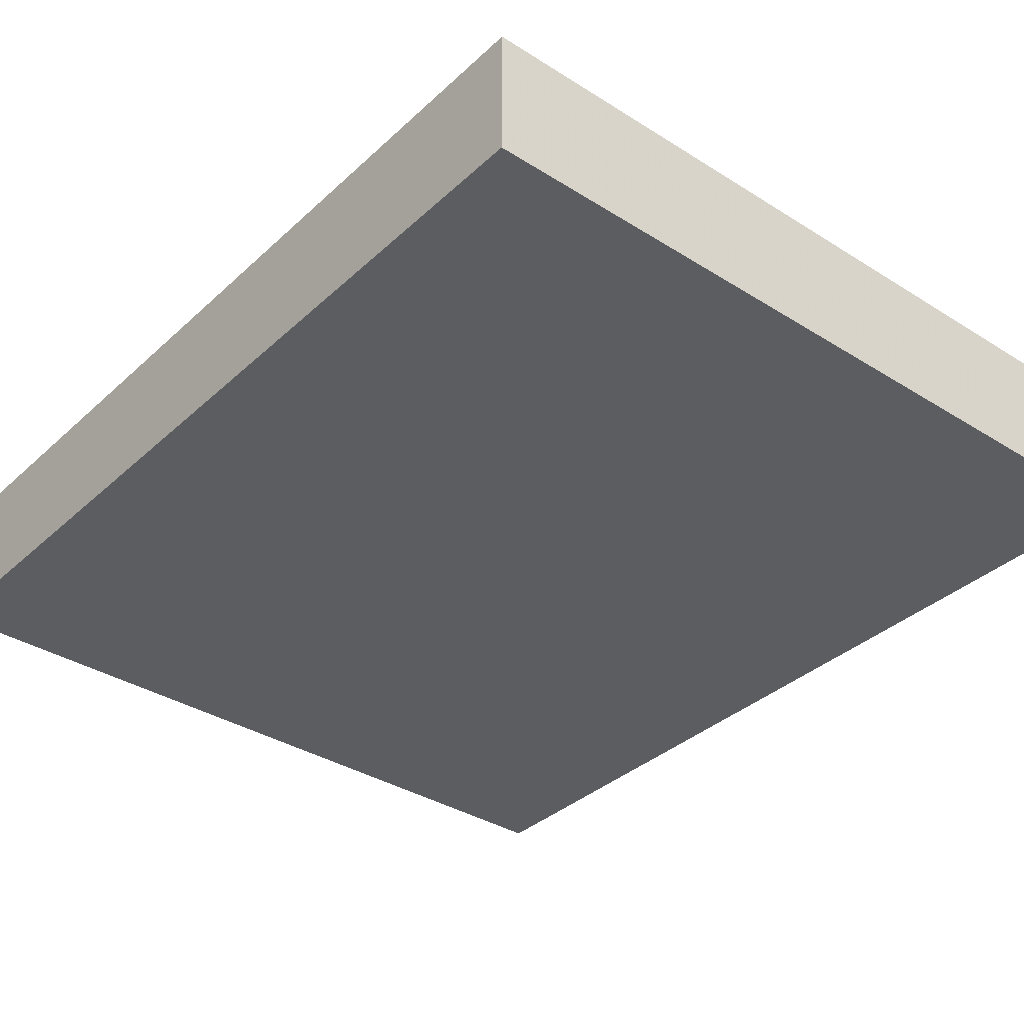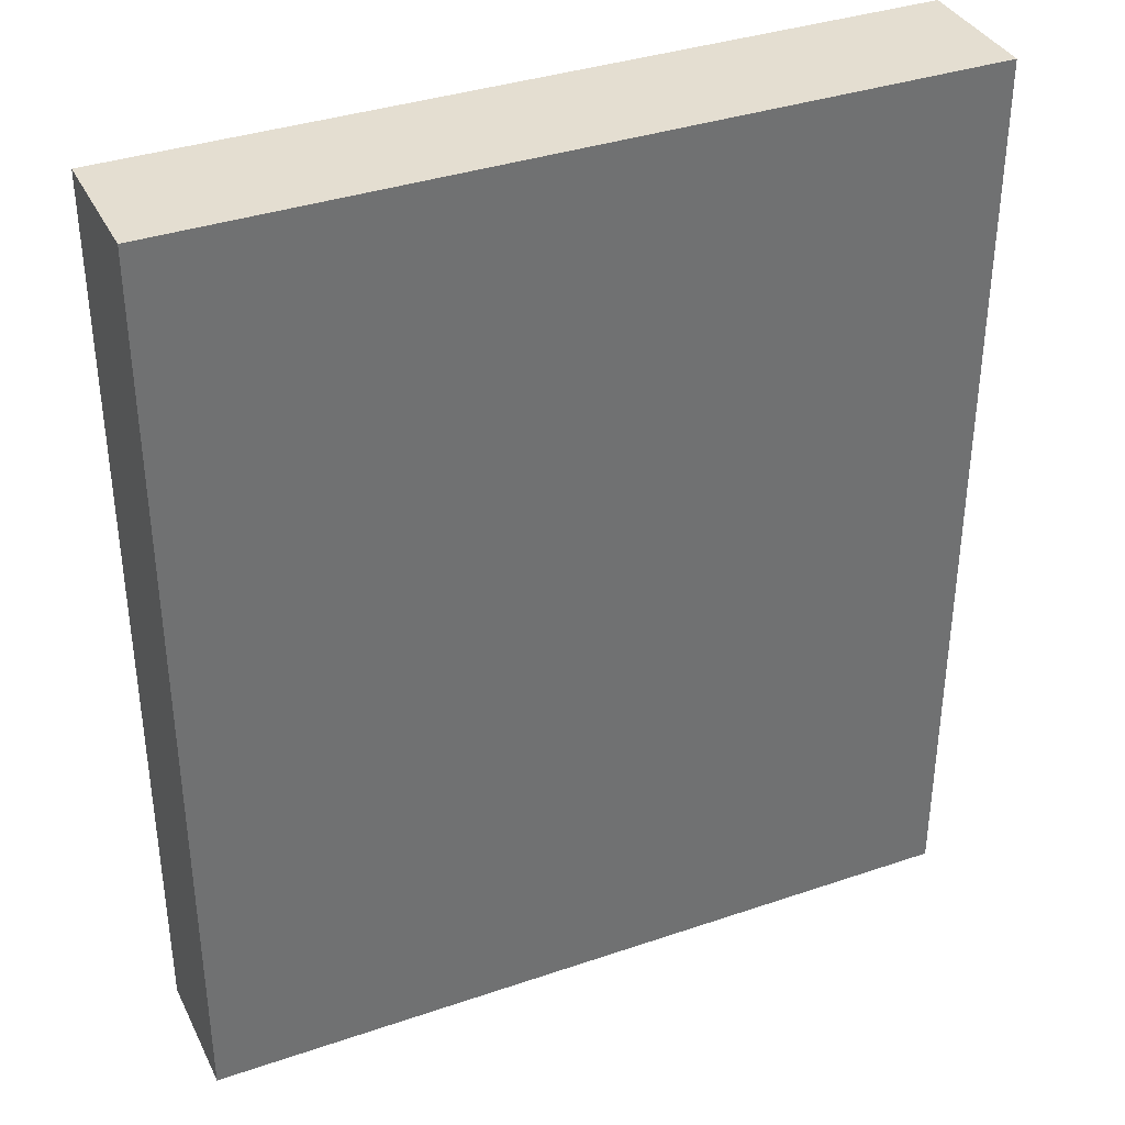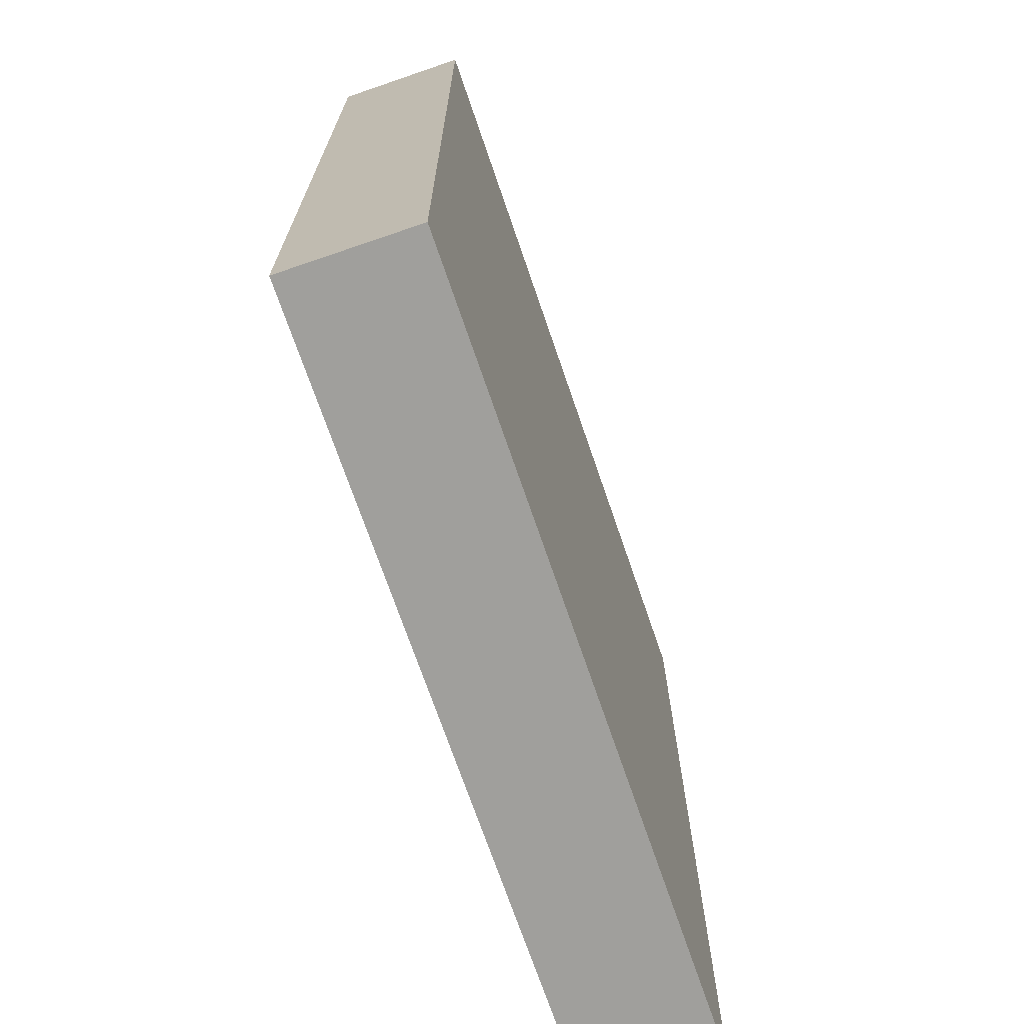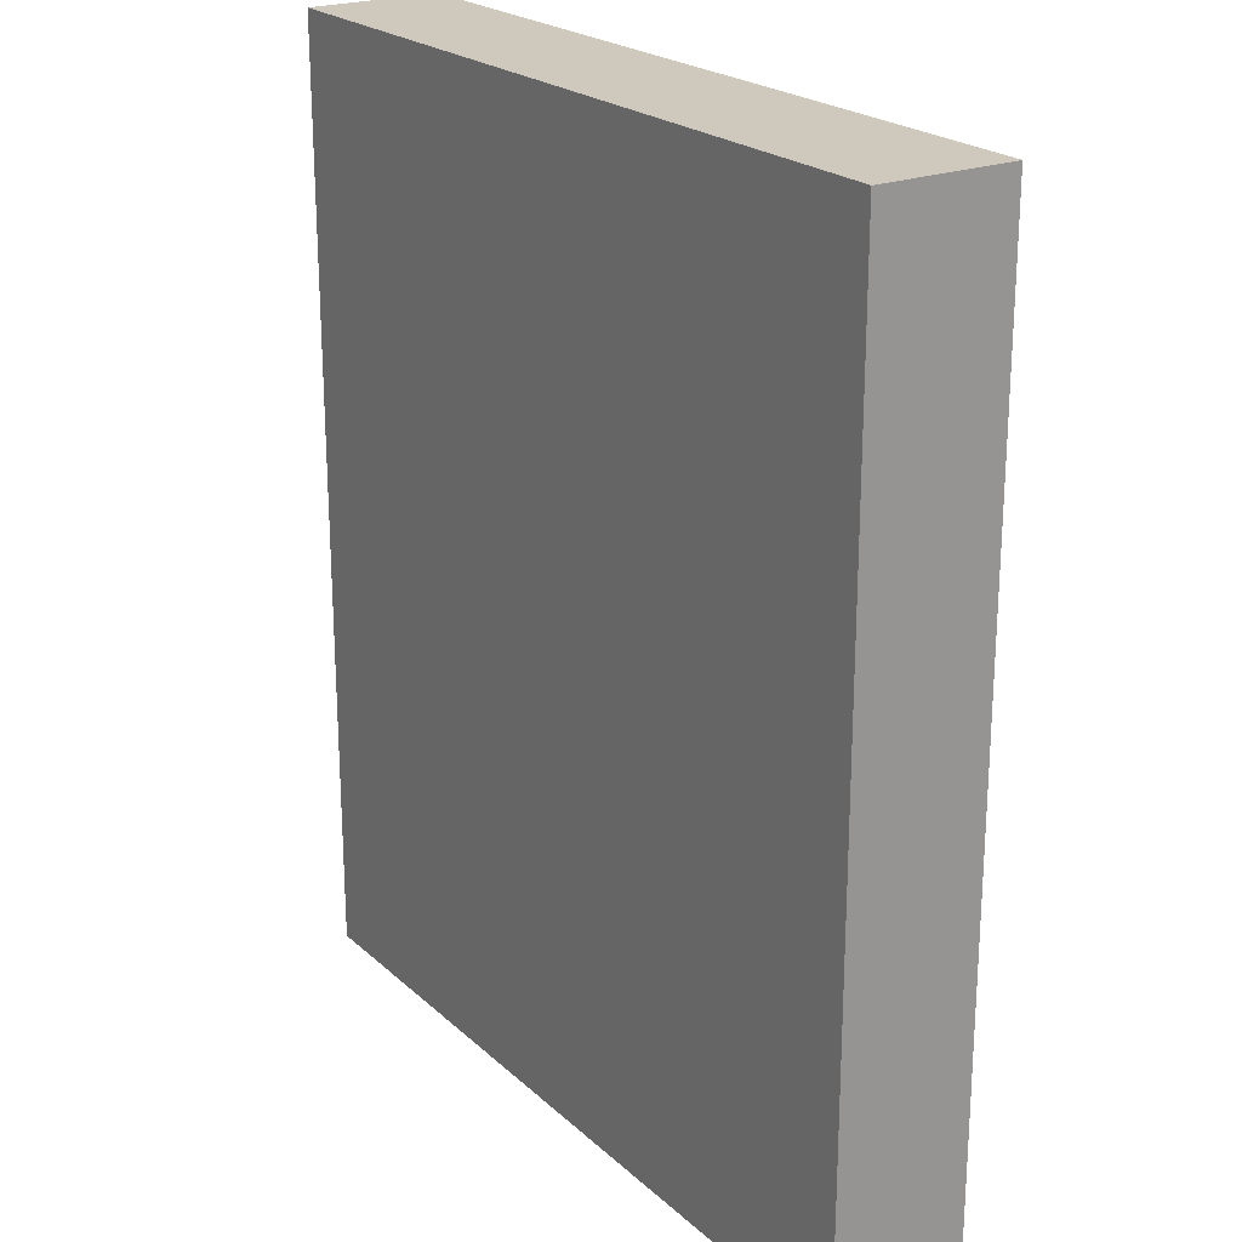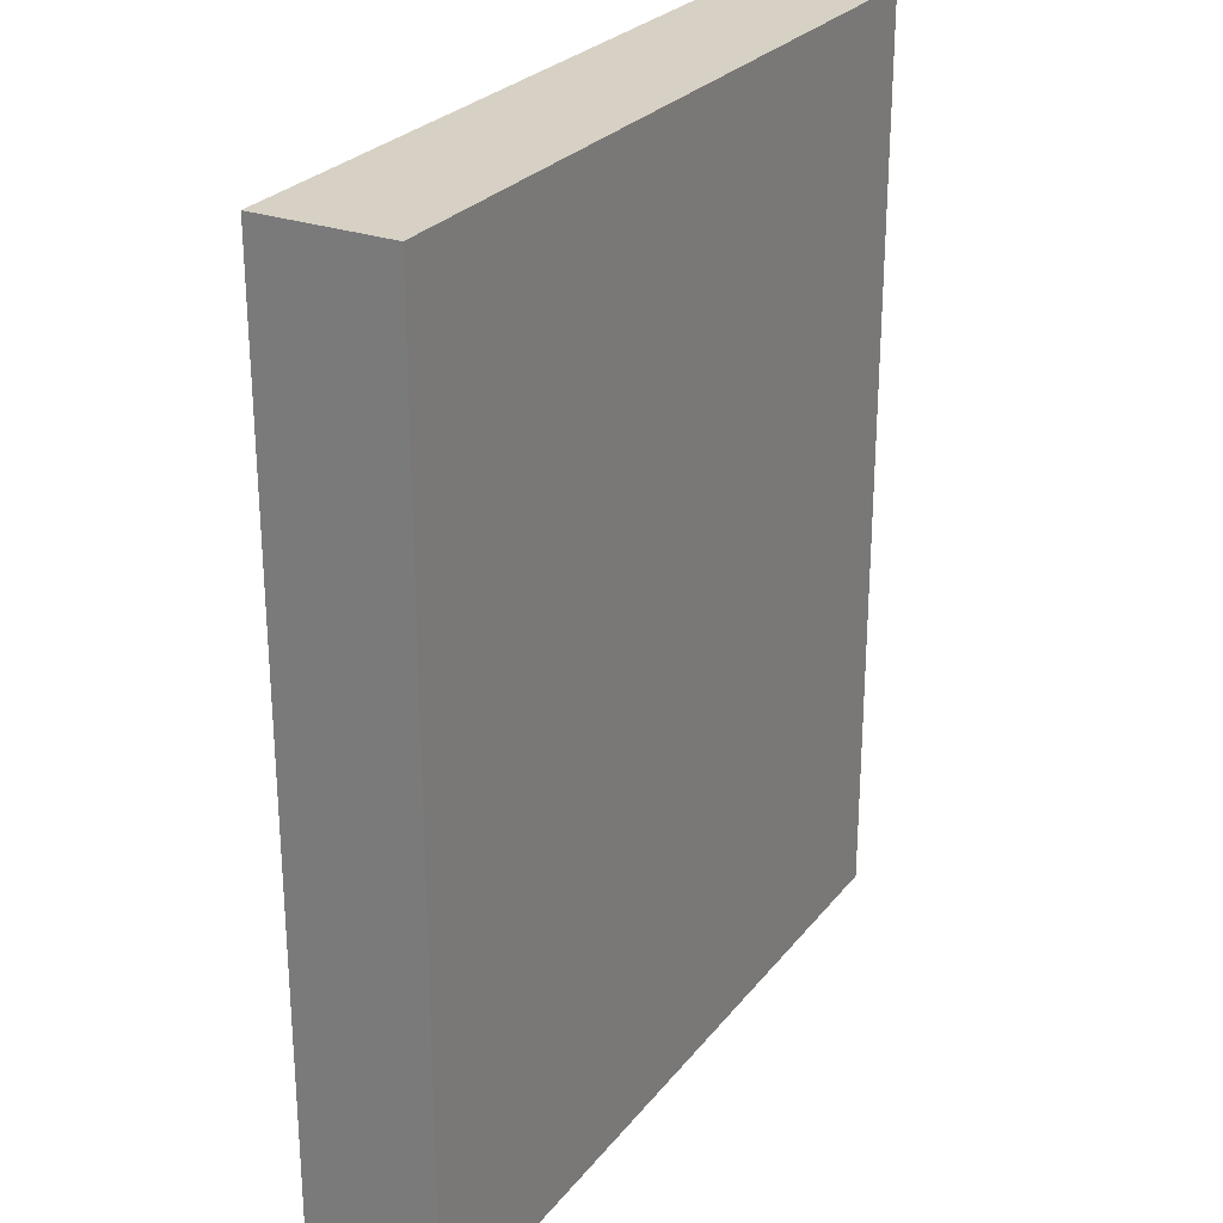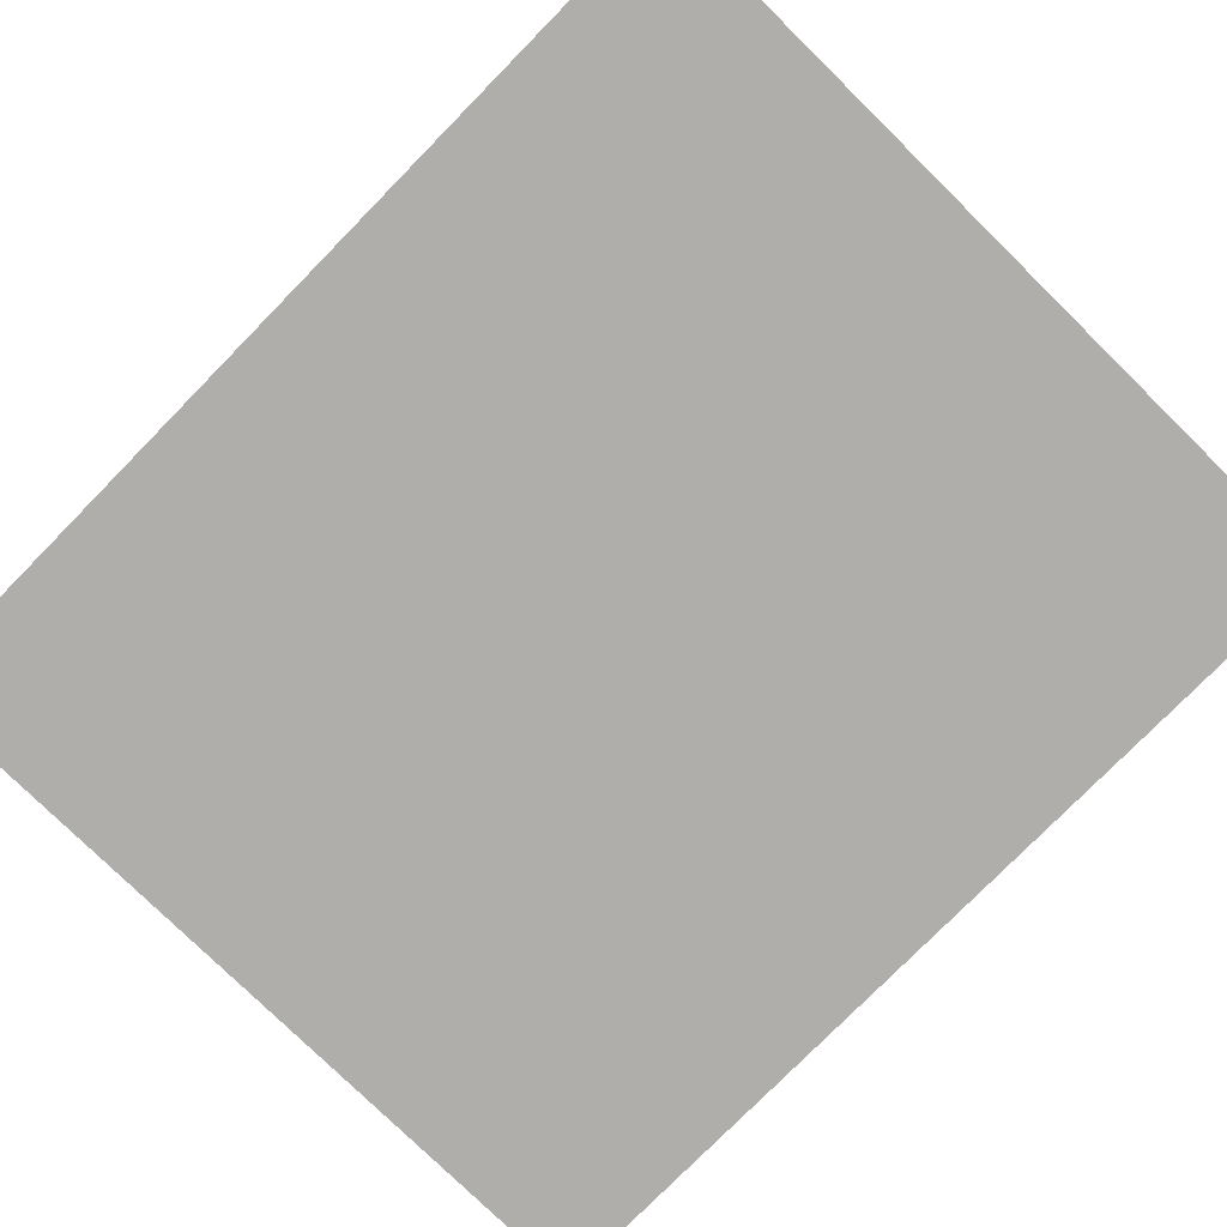
<metadata>
{"format":"obj","ext":"obj","renderer":"f3d","projection":"perspective","resolution":1024,"background":"white","views":[{"elev":-35.5,"azim":140.2,"up":"+Z"},{"elev":36.5,"azim":156.1,"up":"+Y"},{"elev":-71.2,"azim":108.9,"up":"+Y"},{"elev":22.4,"azim":-123.8,"up":"+Y"},{"elev":26.6,"azim":-60.5,"up":"+Y"},{"elev":-77.9,"azim":135.5,"up":"+Z"}]}
</metadata>
<code>
g FenceDoor Stone_0_
v 0.1875 0 -0.03125
v -0.1875 0 -0.03125
v 0.1875 0 0.03125
v -0.1875 0 0.03125
v 0.1875 0 -0.03125
v -0.1875 0 -0.03125
v 0.1875 0.4375 -0.03125
v -0.1875 0.4375 -0.03125
v 0.1875 0 0.03125
v -0.1875 0 0.03125
v 0.1875 0.4375 0.03125
v -0.1875 0.4375 0.03125
v 0.1875 0 -0.03125
v 0.1875 0 0.03125
v 0.1875 0.4375 -0.03125
v 0.1875 0.4375 0.03125
v 0.1875 0.4375 -0.03125
v -0.1875 0.4375 -0.03125
v 0.1875 0.4375 0.03125
v -0.1875 0.4375 0.03125
v -0.1875 0 -0.03125
v -0.1875 0 0.03125
v -0.1875 0.4375 -0.03125
v -0.1875 0.4375 0.03125
f 2 1 3
f 2 3 4
f 5 6 7
f 7 6 8
f 10 9 11
f 10 11 12
f 14 13 15
f 14 15 16
f 17 18 19
f 19 18 20
f 21 22 23
f 23 22 24

</code>
